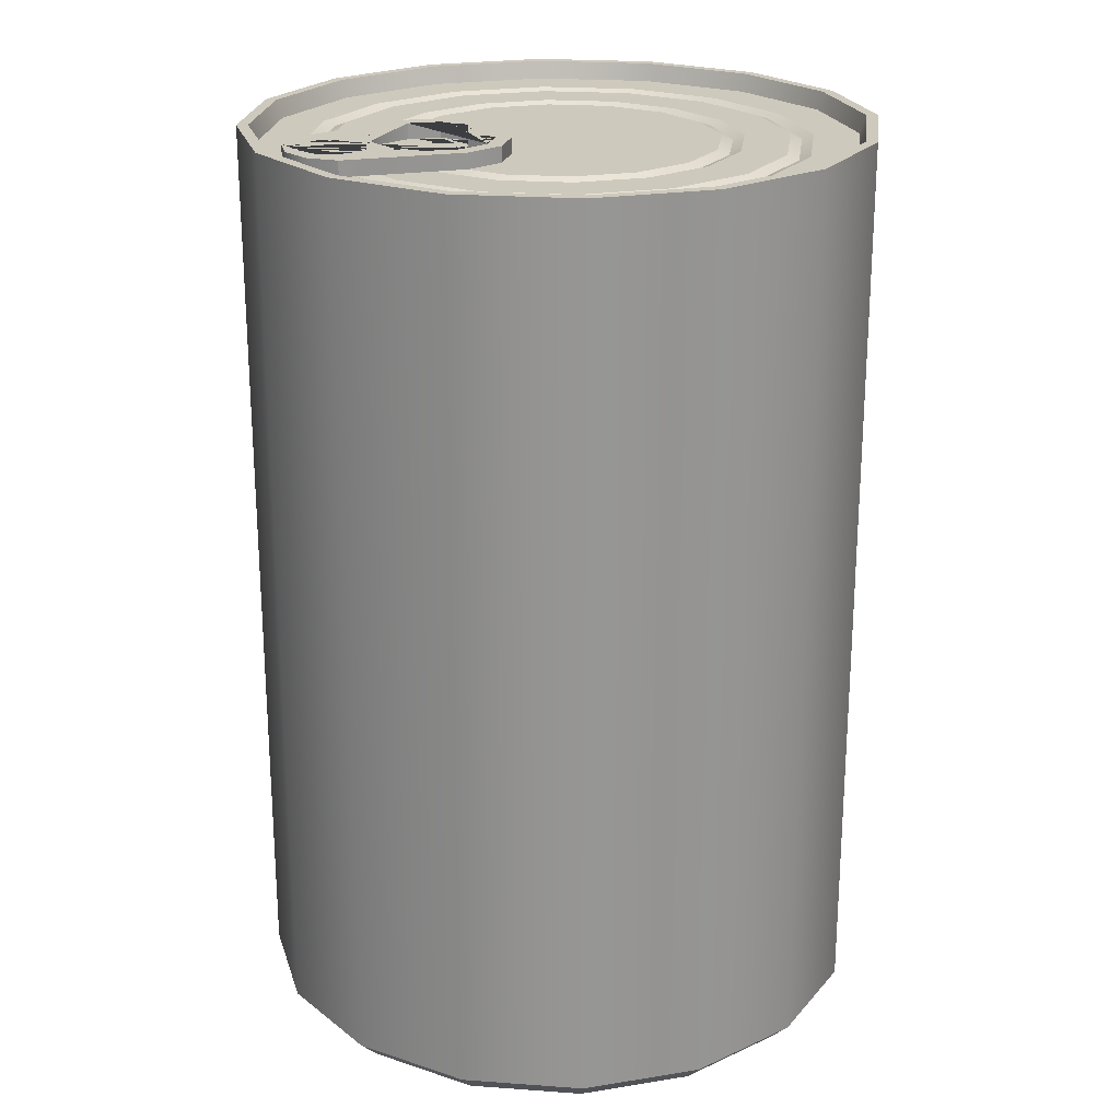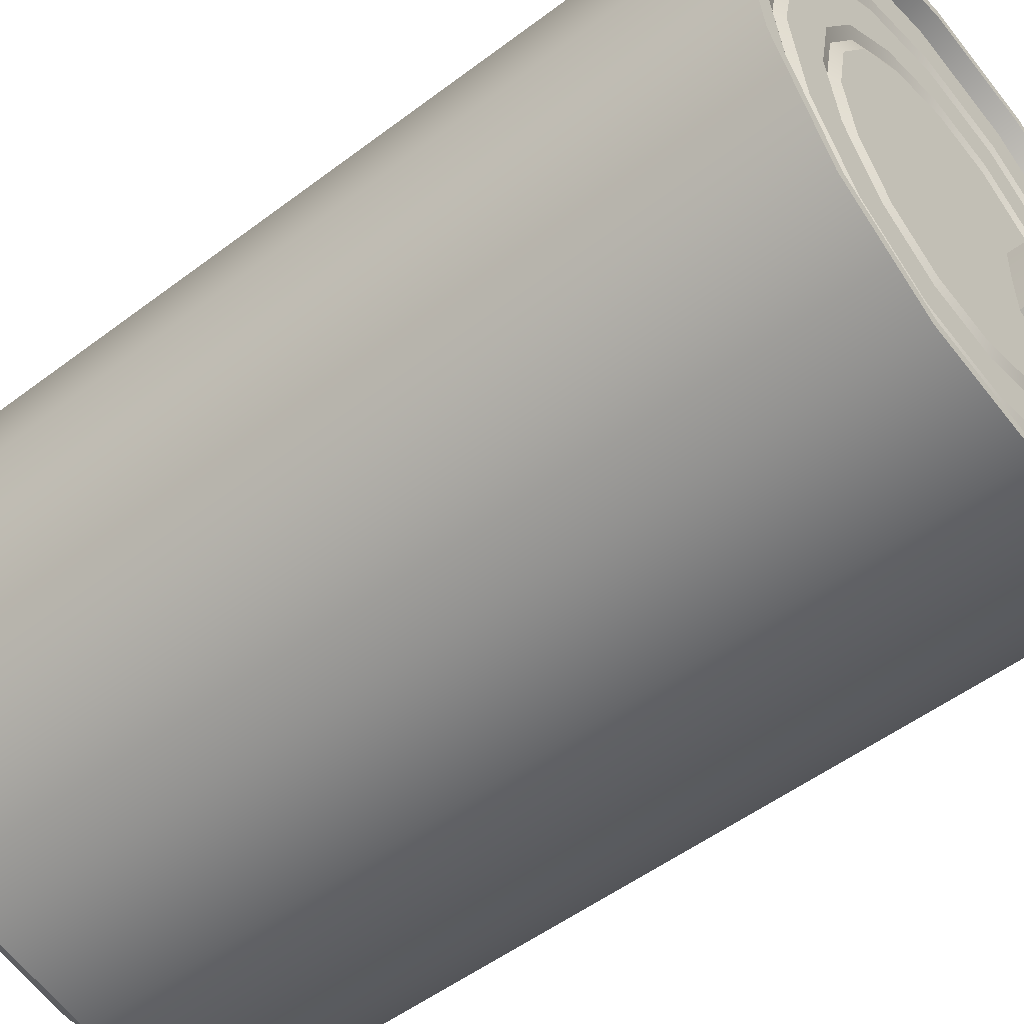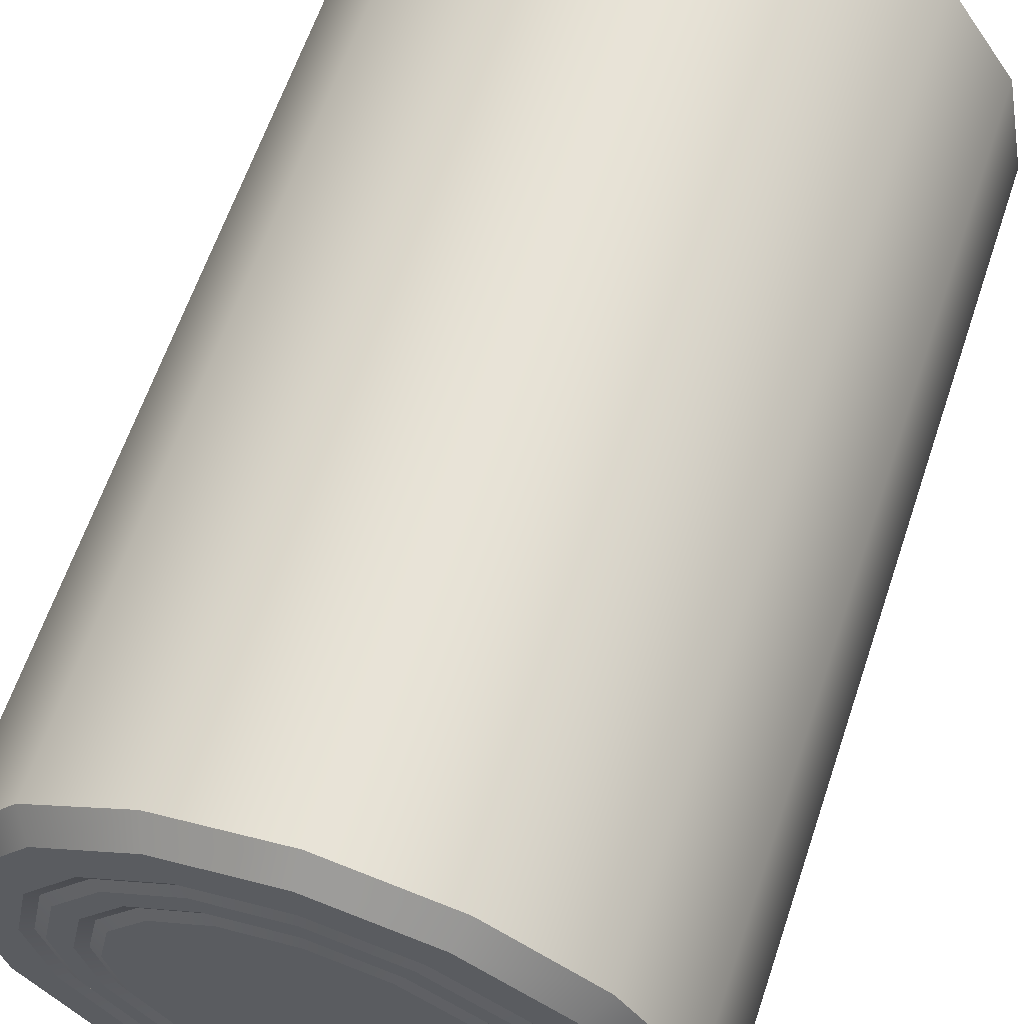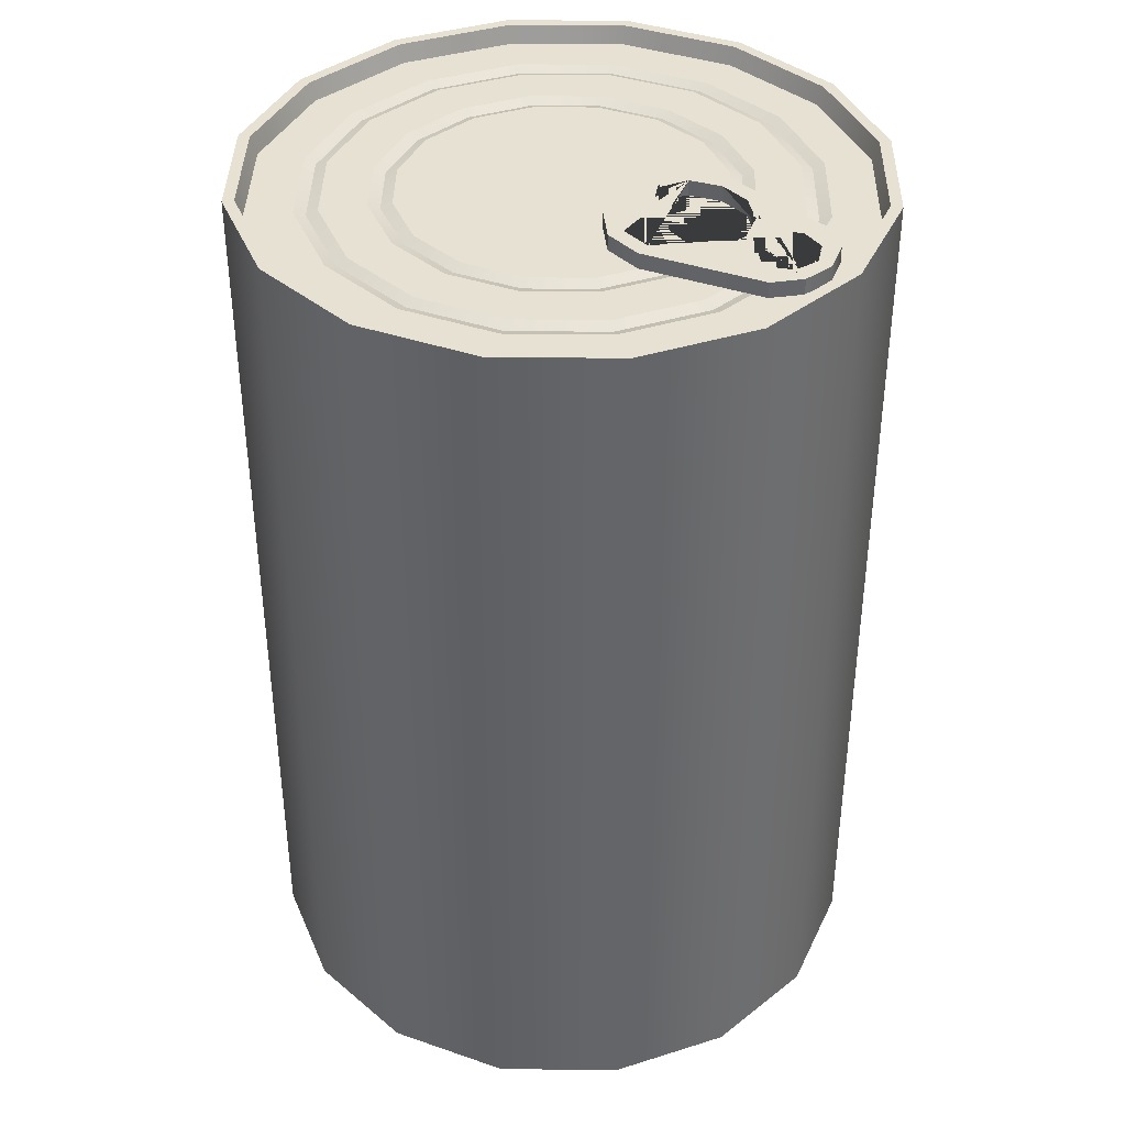
<metadata>
{"format":"obj","ext":"obj","renderer":"f3d","projection":"perspective","resolution":1024,"background":"white","views":[{"elev":22.7,"azim":-26.7,"up":"+Y"},{"elev":-51.8,"azim":129.4,"up":"+Z"},{"elev":62.3,"azim":18.5,"up":"+Z"},{"elev":38.9,"azim":-145.3,"up":"+Y"}]}
</metadata>
<code>
o canned_food_1
v -0 0 -0.03153
v 0 0.166 -0.05396
v 0.01207 0 -0.02913
v 0.02065 0.166 -0.04985
v 0.02229 0 -0.02229
v 0.03816 0.166 -0.03816
v 0.02913 0 -0.01207
v 0.04985 0.166 -0.02065
v 0.03153 0 -0
v 0.05396 0.166 0
v 0.02913 -0 0.01207
v 0.04985 0.166 0.02065
v 0.02229 -0 0.02229
v 0.03816 0.166 0.03816
v 0.01207 -0 0.02913
v 0.02065 0.166 0.04985
v 0 -0 0.03153
v 0 0.166 0.05396
v -0.01207 -0 0.02913
v -0.02065 0.166 0.04985
v -0.02229 -0 0.02229
v -0.03816 0.166 0.03816
v -0.02913 -0 0.01207
v -0.04985 0.166 0.02065
v -0.03153 0 0
v -0.05396 0.166 0
v -0.02913 0 -0.01207
v -0.04985 0.166 -0.02065
v -0.02229 0 -0.02229
v -0.03816 0.166 -0.03816
v -0.01207 0 -0.02913
v -0.02065 0.166 -0.04985
v 0.02143 0.166 -0.05174
v 0 0.166 -0.056
v 0.0396 0.166 -0.0396
v 0.05174 0.166 -0.02143
v 0.056 0.166 0
v 0.05174 0.166 0.02143
v 0.0396 0.166 0.0396
v 0.02143 0.166 0.05174
v 0 0.166 0.056
v -0.02143 0.166 0.05174
v -0.0396 0.166 0.0396
v -0.05174 0.166 0.02143
v -0.056 0.166 0
v -0.05174 0.166 -0.02143
v -0.0396 0.166 -0.0396
v -0.02143 0.166 -0.05174
v 0.01087 0.1628 -0.02625
v -0 0.1628 -0.02841
v 0.02009 0.1628 -0.02009
v 0.02625 0.1628 -0.01087
v 0.02841 0.1628 0
v 0.02625 0.1628 0.01087
v 0.02009 0.1628 0.02009
v 0.01087 0.1628 0.02625
v -0 0.1628 0.02841
v -0.01087 0.1628 0.02625
v -0.02009 0.1628 0.02009
v -0.02625 0.1628 0.01087
v -0.02841 0.1628 0
v -0.02625 0.1628 -0.01087
v -0.02009 0.1628 -0.02009
v -0.01087 0.1628 -0.02625
v 0.02024 0.1628 -0.04886
v -0 0.1628 -0.05288
v 0.03739 0.1628 -0.03739
v 0.04886 0.1628 -0.02024
v 0.05288 0.1628 0
v 0.04886 0.1628 0.02024
v 0.03739 0.1628 0.03739
v 0.02024 0.1628 0.04886
v -0 0.1628 0.05288
v -0.02024 0.1628 0.04886
v -0.03739 0.1628 0.03739
v -0.04886 0.1628 0.02024
v -0.05288 0.1628 0
v -0.04886 0.1628 -0.02024
v -0.03739 0.1628 -0.03739
v -0.02024 0.1628 -0.04886
v 0.01711 0.1628 -0.04132
v -0 0.1628 -0.04473
v 0.03163 0.1628 -0.03163
v 0.04132 0.1628 -0.01711
v 0.04473 0.1628 0
v 0.04132 0.1628 0.01712
v 0.03163 0.1628 0.03163
v 0.01711 0.1628 0.04132
v -0 0.1628 0.04473
v -0.01711 0.1628 0.04132
v -0.03163 0.1628 0.03163
v -0.04132 0.1628 0.01712
v -0.04473 0.1628 0
v -0.04132 0.1628 -0.01711
v -0.03163 0.1628 -0.03163
v -0.01711 0.1628 -0.04132
v 0.01633 0.162 -0.03944
v -0 0.162 -0.04269
v 0.03018 0.162 -0.03018
v 0.03944 0.162 -0.01633
v 0.04269 0.162 0
v 0.03944 0.162 0.01633
v 0.03018 0.162 0.03018
v 0.01633 0.162 0.03944
v -0 0.162 0.04269
v -0.01633 0.162 0.03944
v -0.03018 0.162 0.03018
v -0.03944 0.162 0.01633
v -0.04269 0.162 0
v -0.03944 0.162 -0.01633
v -0.03018 0.162 -0.03018
v -0.01633 0.162 -0.03944
v 0.01555 0.1628 -0.03755
v -0 0.1628 -0.04065
v 0.02874 0.1628 -0.02874
v 0.03755 0.1628 -0.01555
v 0.04065 0.1628 0
v 0.03755 0.1628 0.01555
v 0.02874 0.1628 0.02874
v 0.01555 0.1628 0.03755
v -0 0.1628 0.04065
v -0.01555 0.1628 0.03755
v -0.02874 0.1628 0.02874
v -0.03755 0.1628 0.01555
v -0.04065 0.1628 0
v -0.03755 0.1628 -0.01555
v -0.02874 0.1628 -0.02874
v -0.01555 0.1628 -0.03755
v 0.01243 0.1628 -0.03002
v -0 0.1628 -0.03249
v 0.02297 0.1628 -0.02297
v 0.03002 0.1628 -0.01243
v 0.03249 0.1628 0
v 0.03002 0.1628 0.01243
v 0.02297 0.1628 0.02297
v 0.01243 0.1628 0.03002
v -0 0.1628 0.03249
v -0.01243 0.1628 0.03002
v -0.02297 0.1628 0.02297
v -0.03002 0.1628 0.01243
v -0.03249 0.1628 0
v -0.03002 0.1628 -0.01243
v -0.02297 0.1628 -0.02297
v -0.01243 0.1628 -0.03002
v 0.01165 0.162 -0.02813
v -0 0.162 -0.03045
v 0.02153 0.162 -0.02153
v 0.02813 0.162 -0.01165
v 0.03045 0.162 0
v 0.02813 0.162 0.01165
v 0.02153 0.162 0.02153
v 0.01165 0.162 0.02813
v -0 0.162 0.03045
v -0.01165 0.162 0.02813
v -0.02153 0.162 0.02153
v -0.02813 0.162 0.01165
v -0.03045 0.162 0
v -0.02813 0.162 -0.01165
v -0.02153 0.162 -0.02153
v -0.01165 0.162 -0.02813
v 0 0.004 -0.056
v 0.02143 0.004 -0.05174
v 0.0396 0.004 -0.0396
v 0.05174 0.004 -0.02143
v 0.056 0.004 0
v 0.05174 0.004 0.02143
v 0.0396 0.004 0.0396
v 0.02143 0.004 0.05174
v 0 0.004 0.056
v -0.02143 0.004 0.05174
v -0.0396 0.004 0.0396
v -0.05174 0.004 0.02143
v -0.056 0.004 0
v -0.05174 0.004 -0.02143
v -0.0396 0.004 -0.0396
v -0.02143 0.004 -0.05174
v 0 0 -0.05192
v 0.01987 0 -0.04797
v 0.03671 0 -0.03671
v 0.04797 0 -0.01987
v 0.05192 0 0
v 0.04797 -0 0.01987
v 0.03671 -0 0.03671
v 0.01987 -0 0.04797
v 0 -0 0.05192
v -0.01987 -0 0.04797
v -0.03671 -0 0.03671
v -0.04797 -0 0.01987
v -0.05192 0 0
v -0.04797 0 -0.01987
v -0.03671 0 -0.03671
v -0.01987 0 -0.04797
v 0 0 -0.04376
v 0.01675 0 -0.04043
v 0.03095 0 -0.03095
v 0.04043 0 -0.01675
v 0.04376 0 0
v 0.04043 -0 0.01675
v 0.03095 -0 0.03095
v 0.01675 -0 0.04043
v 0 -0 0.04376
v -0.01675 -0 0.04043
v -0.03095 -0 0.03095
v -0.04043 -0 0.01675
v -0.04376 0 0
v -0.04043 0 -0.01675
v -0.03095 0 -0.03095
v -0.01675 0 -0.04043
v -0 0.0008 -0.04173
v 0.01597 0.0008 -0.03855
v 0.0295 0.0008 -0.0295
v 0.03855 0.0008 -0.01597
v 0.04173 0.0008 -0
v 0.03855 0.0008 0.01597
v 0.0295 0.0008 0.0295
v 0.01597 0.0008 0.03855
v 0 0.0008 0.04173
v -0.01597 0.0008 0.03855
v -0.0295 0.0008 0.0295
v -0.03855 0.0008 0.01597
v -0.04173 0.0008 0
v -0.03855 0.0008 -0.01597
v -0.0295 0.0008 -0.0295
v -0.01597 0.0008 -0.03855
v -0 0 -0.03969
v 0.01519 0 -0.03667
v 0.02806 0 -0.02806
v 0.03667 0 -0.01519
v 0.03969 0 -0
v 0.03667 -0 0.01519
v 0.02806 -0 0.02806
v 0.01519 -0 0.03667
v 0 -0 0.03969
v -0.01519 -0 0.03667
v -0.02806 -0 0.02806
v -0.03667 -0 0.01519
v -0.03969 0 0
v -0.03667 0 -0.01519
v -0.02806 0 -0.02806
v -0.01519 0 -0.03667
v -0 0 -0.03561
v 0.01363 0 -0.0329
v 0.02518 0 -0.02518
v 0.0329 0 -0.01363
v 0.03561 0 -0
v 0.0329 -0 0.01363
v 0.02518 -0 0.02518
v 0.01363 -0 0.0329
v 0 -0 0.03561
v -0.01363 -0 0.0329
v -0.02518 -0 0.02518
v -0.0329 -0 0.01363
v -0.03561 0 0
v -0.0329 0 -0.01363
v -0.02518 0 -0.02518
v -0.01363 0 -0.0329
v -0 0.0008 -0.03357
v 0.01285 0.0008 -0.03101
v 0.02374 0.0008 -0.02374
v 0.03101 0.0008 -0.01285
v 0.03357 0.0008 -0
v 0.03101 0.0008 0.01285
v 0.02374 0.0008 0.02374
v 0.01285 0.0008 0.03101
v 0 0.0008 0.03357
v -0.01285 0.0008 0.03101
v -0.02374 0.0008 0.02374
v -0.03101 0.0008 0.01285
v -0.03357 0.0008 0
v -0.03101 0.0008 -0.01285
v -0.02374 0.0008 -0.02374
v -0.01285 0.0008 -0.03101
v 0 0.162 -0.056
v 0.02143 0.162 -0.05174
v 0.0396 0.162 -0.0396
v 0.05174 0.162 -0.02143
v 0.056 0.162 0
v 0.05174 0.162 0.02143
v 0.0396 0.162 0.0396
v 0.02143 0.162 0.05174
v 0 0.162 0.056
v -0.02143 0.162 0.05174
v -0.0396 0.162 0.0396
v -0.05174 0.162 0.02143
v -0.056 0.162 0
v -0.05174 0.162 -0.02143
v -0.0396 0.162 -0.0396
v -0.02143 0.162 -0.05174
v 0.02143 0.008 -0.05174
v 0.0396 0.008 -0.0396
v 0.05174 0.008 -0.02143
v 0.056 0.008 0
v 0.05174 0.008 0.02143
v 0.0396 0.008 0.0396
v 0.02143 0.008 0.05174
v 0 0.008 0.056
v -0.02143 0.008 0.05174
v -0.0396 0.008 0.0396
v -0.05174 0.008 0.02143
v -0.056 0.008 0
v -0.05174 0.008 -0.02143
v -0.0396 0.008 -0.0396
v -0.02143 0.008 -0.05174
v 0 0.008 -0.056
v -0.024 0.1628 -0.014
v -0.0424 0.1654 -0.002685
v -0.024 0.1656 -0.014
v -0.017 0.1628 -0.01212
v -0.0405 0.1654 -0.001898
v -0.017 0.1656 -0.01212
v -0.01268 0.1628 -0.007
v -0.03972 0.1654 0
v -0.01268 0.1656 -0.007
v -0.0124 0.1628 0
v -0.0405 0.1654 0.001898
v -0.0124 0.1656 0
v -0.01268 0.1628 0.007
v -0.0424 0.1654 0.002685
v -0.01268 0.1656 0.007
v -0.017 0.1628 0.01212
v -0.0443 0.1654 0.001898
v -0.017 0.1656 0.01212
v -0.04509 0.1654 0
v -0.024 0.1628 0.014
v -0.024 0.1656 0.014
v -0.0443 0.1654 -0.001898
v -0.04529 0.1628 0.0097
v -0.04529 0.1656 0.0097
v -0.04939 0.1628 0.0056
v -0.04939 0.1656 0.0056
v -0.05089 0.1628 0
v -0.05089 0.1656 0
v -0.04939 0.1628 -0.0056
v -0.04939 0.1656 -0.0056
v -0.04529 0.1628 -0.009699
v -0.04529 0.1656 -0.009699
v -0.0296 0.1656 -0.009699
v -0.0184 0.1656 -0.009699
v -0.024 0.1656 -0.0112
v -0.0296 0.1656 0.0097
v -0.0184 0.1656 0.0097
v -0.0176 0.1656 0
v -0.0151 0.1656 0.0056
v -0.0352 0.1656 0
v -0.0337 0.1656 0.0056
v -0.0337 0.1656 -0.0056
v -0.024 0.1656 0.0112
v -0.0151 0.1656 -0.0056
v -0.024 0.1628 -0.0112
v -0.0296 0.1628 -0.009699
v -0.0184 0.1628 -0.009699
v -0.0151 0.1628 -0.0056
v -0.024 0.1628 0.0112
v -0.0296 0.1628 0.0097
v -0.0184 0.1628 0.0097
v -0.0151 0.1628 0.0056
v -0.0352 0.1628 0
v -0.0337 0.1628 0.0056
v -0.0176 0.1628 0
v -0.0337 0.1628 -0.0056
v -0.0484 0.1656 0
v -0.03816 0.1656 0.004243
v -0.0424 0.1656 0.006
v -0.04664 0.1656 0.004243
v -0.0424 0.1656 -0.006
v -0.03816 0.1656 -0.004243
v -0.04664 0.1656 -0.004243
v -0.0364 0.1656 0
v -0.0424 0.1646 -0.0042
v -0.03943 0.1646 -0.00297
v -0.0382 0.1646 0
v -0.03943 0.1646 0.00297
v -0.0424 0.1646 0.0042
v -0.04537 0.1646 0.00297
v -0.0466 0.1646 0
v -0.04537 0.1646 -0.00297
f 273 34 33 274
f 274 33 35 275
f 275 35 36 276
f 276 36 37 277
f 277 37 38 278
f 278 38 39 279
f 279 39 40 280
f 280 40 41 281
f 281 41 42 282
f 282 42 43 283
f 283 43 44 284
f 284 44 45 285
f 285 45 46 286
f 286 46 47 287
f 30 28 78 79
f 287 47 48 288
f 288 48 34 273
f 1 3 5 7 9 11 13 15 17 19 21 23 25 27 29 31
f 2 4 33 34
f 4 6 35 33
f 6 8 36 35
f 8 10 37 36
f 10 12 38 37
f 12 14 39 38
f 14 16 40 39
f 16 18 41 40
f 18 20 42 41
f 20 22 43 42
f 22 24 44 43
f 24 26 45 44
f 26 28 46 45
f 28 30 47 46
f 30 32 48 47
f 32 2 34 48
f 49 50 64 63 62 61 60 59 58 57 56 55 54 53 52 51
f 16 14 71 72
f 32 30 79 80
f 18 16 72 73
f 4 2 66 65
f 2 32 80 66
f 20 18 73 74
f 6 4 65 67
f 22 20 74 75
f 8 6 67 68
f 24 22 75 76
f 10 8 68 69
f 26 24 76 77
f 12 10 69 70
f 28 26 77 78
f 14 12 70 71
f 82 81 65 66
f 81 83 67 65
f 83 84 68 67
f 84 85 69 68
f 85 86 70 69
f 86 87 71 70
f 87 88 72 71
f 88 89 73 72
f 89 90 74 73
f 90 91 75 74
f 91 92 76 75
f 92 93 77 76
f 93 94 78 77
f 94 95 79 78
f 95 96 80 79
f 96 82 66 80
f 130 129 113 114
f 129 131 115 113
f 131 132 116 115
f 132 133 117 116
f 133 134 118 117
f 134 135 119 118
f 135 136 120 119
f 136 137 121 120
f 137 138 122 121
f 138 139 123 122
f 139 140 124 123
f 140 141 125 124
f 141 142 126 125
f 142 143 127 126
f 143 144 128 127
f 144 130 114 128
f 178 177 161 162
f 179 178 162 163
f 180 179 163 164
f 181 180 164 165
f 182 181 165 166
f 183 182 166 167
f 184 183 167 168
f 185 184 168 169
f 186 185 169 170
f 187 186 170 171
f 188 187 171 172
f 189 188 172 173
f 190 189 173 174
f 191 190 174 175
f 192 191 175 176
f 177 192 176 161
f 194 193 177 178
f 195 194 178 179
f 196 195 179 180
f 197 196 180 181
f 198 197 181 182
f 199 198 182 183
f 200 199 183 184
f 201 200 184 185
f 202 201 185 186
f 203 202 186 187
f 204 203 187 188
f 205 204 188 189
f 206 205 189 190
f 207 206 190 191
f 208 207 191 192
f 193 208 192 177
f 242 241 225 226
f 243 242 226 227
f 244 243 227 228
f 245 244 228 229
f 246 245 229 230
f 247 246 230 231
f 248 247 231 232
f 249 248 232 233
f 250 249 233 234
f 251 250 234 235
f 252 251 235 236
f 253 252 236 237
f 254 253 237 238
f 255 254 238 239
f 256 255 239 240
f 241 256 240 225
f 161 304 289 162
f 162 289 290 163
f 163 290 291 164
f 164 291 292 165
f 165 292 293 166
f 166 293 294 167
f 167 294 295 168
f 168 295 296 169
f 169 296 297 170
f 170 297 298 171
f 171 298 299 172
f 172 299 300 173
f 173 300 301 174
f 174 301 302 175
f 175 302 303 176
f 176 303 304 161
f 303 288 273 304
f 302 287 288 303
f 301 286 287 302
f 300 285 286 301
f 299 284 285 300
f 298 283 284 299
f 297 282 283 298
f 296 281 282 297
f 295 280 281 296
f 294 279 280 295
f 293 278 279 294
f 292 277 278 293
f 291 276 277 292
f 290 275 276 291
f 289 274 275 290
f 304 273 274 289
f 98 97 81 82
f 97 99 83 81
f 99 100 84 83
f 100 101 85 84
f 101 102 86 85
f 102 103 87 86
f 103 104 88 87
f 104 105 89 88
f 105 106 90 89
f 106 107 91 90
f 107 108 92 91
f 108 109 93 92
f 109 110 94 93
f 110 111 95 94
f 111 112 96 95
f 112 98 82 96
f 114 113 97 98
f 113 115 99 97
f 115 116 100 99
f 116 117 101 100
f 117 118 102 101
f 118 119 103 102
f 119 120 104 103
f 120 121 105 104
f 121 122 106 105
f 122 123 107 106
f 123 124 108 107
f 124 125 109 108
f 125 126 110 109
f 126 127 111 110
f 127 128 112 111
f 128 114 98 112
f 146 145 129 130
f 145 147 131 129
f 147 148 132 131
f 148 149 133 132
f 149 150 134 133
f 150 151 135 134
f 151 152 136 135
f 152 153 137 136
f 153 154 138 137
f 154 155 139 138
f 155 156 140 139
f 156 157 141 140
f 157 158 142 141
f 158 159 143 142
f 159 160 144 143
f 160 146 130 144
f 50 49 145 146
f 49 51 147 145
f 51 52 148 147
f 52 53 149 148
f 53 54 150 149
f 54 55 151 150
f 55 56 152 151
f 56 57 153 152
f 57 58 154 153
f 58 59 155 154
f 59 60 156 155
f 60 61 157 156
f 61 62 158 157
f 62 63 159 158
f 63 64 160 159
f 64 50 146 160
f 210 209 193 194
f 211 210 194 195
f 212 211 195 196
f 213 212 196 197
f 214 213 197 198
f 215 214 198 199
f 216 215 199 200
f 217 216 200 201
f 218 217 201 202
f 219 218 202 203
f 220 219 203 204
f 221 220 204 205
f 222 221 205 206
f 223 222 206 207
f 224 223 207 208
f 209 224 208 193
f 226 225 209 210
f 227 226 210 211
f 228 227 211 212
f 229 228 212 213
f 230 229 213 214
f 231 230 214 215
f 232 231 215 216
f 233 232 216 217
f 234 233 217 218
f 235 234 218 219
f 236 235 219 220
f 237 236 220 221
f 238 237 221 222
f 239 238 222 223
f 240 239 223 224
f 225 240 224 209
f 258 257 241 242
f 259 258 242 243
f 260 259 243 244
f 261 260 244 245
f 262 261 245 246
f 263 262 246 247
f 264 263 247 248
f 265 264 248 249
f 266 265 249 250
f 267 266 250 251
f 268 267 251 252
f 269 268 252 253
f 270 269 253 254
f 271 270 254 255
f 272 271 255 256
f 257 272 256 241
f 3 1 257 258
f 5 3 258 259
f 7 5 259 260
f 9 7 260 261
f 11 9 261 262
f 13 11 262 263
f 15 13 263 264
f 17 15 264 265
f 19 17 265 266
f 21 19 266 267
f 23 21 267 268
f 25 23 268 269
f 27 25 269 270
f 29 27 270 271
f 31 29 271 272
f 1 31 272 257
f 305 307 310 308
f 308 310 313 311
f 311 313 316 314
f 314 316 319 317
f 317 319 322 320
f 320 322 325 324
f 324 325 328 327
f 327 328 330 329
f 329 330 332 331
f 331 332 334 333
f 334 332 330 328 325 347 340 345 344 368 362 363 364 361 367
f 368 344 346 337 339 307 336 334 367 365 366
f 341 347 325 322 319 316 313 310 307 339 338 348 342 343
f 333 334 336 335
f 335 336 307 305
f 351 308 311 314 359 352
f 359 314 317 320 324 327 329 331 333 335 305 308 351 349 350 360 357 358 354 353 355 356
f 351 338 339 349
f 352 348 338 351
f 342 348 352 359
f 343 342 359 356
f 341 343 356 355
f 347 341 355 353
f 340 347 353 354
f 345 340 354 358
f 357 344 345 358
f 360 346 344 357
f 350 337 346 360
f 349 339 337 350
f 365 369 370 366
f 370 371 368 366
f 371 372 362 368
f 372 373 363 362
f 373 374 364 363
f 364 374 375 361
f 361 375 376 367
f 367 376 369 365
f 315 312 309 306 326 323 321 318
f 306 309 370 369
f 309 312 371 370
f 312 315 372 371
f 315 318 373 372
f 318 321 374 373
f 321 323 375 374
f 323 326 376 375
f 326 306 369 376

</code>
